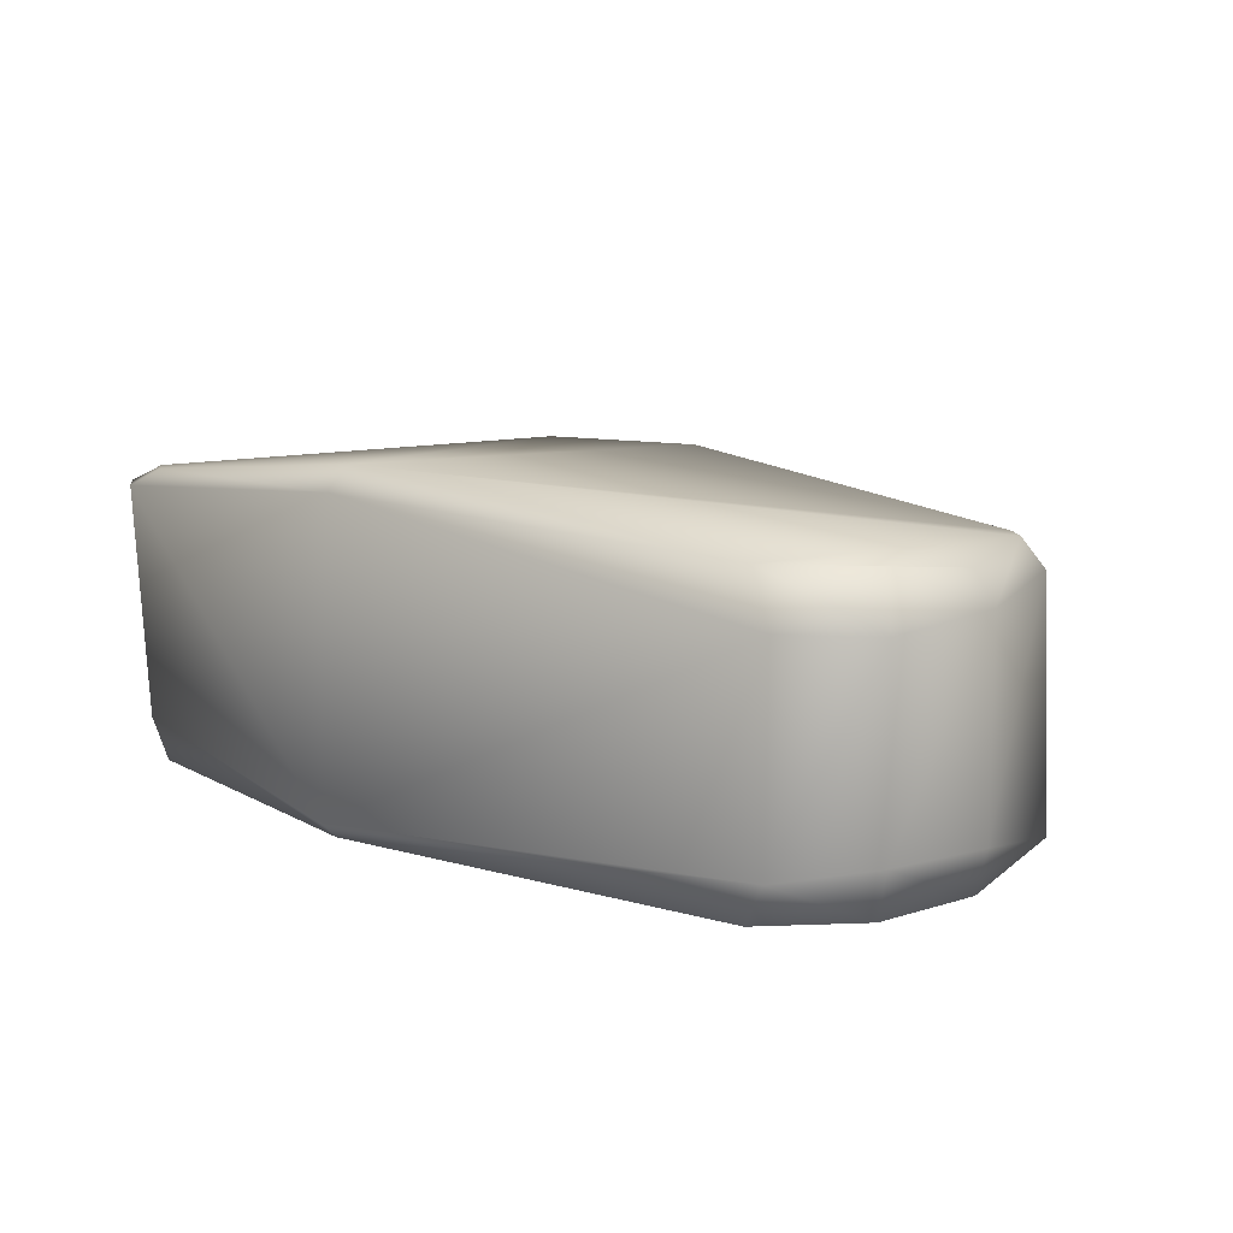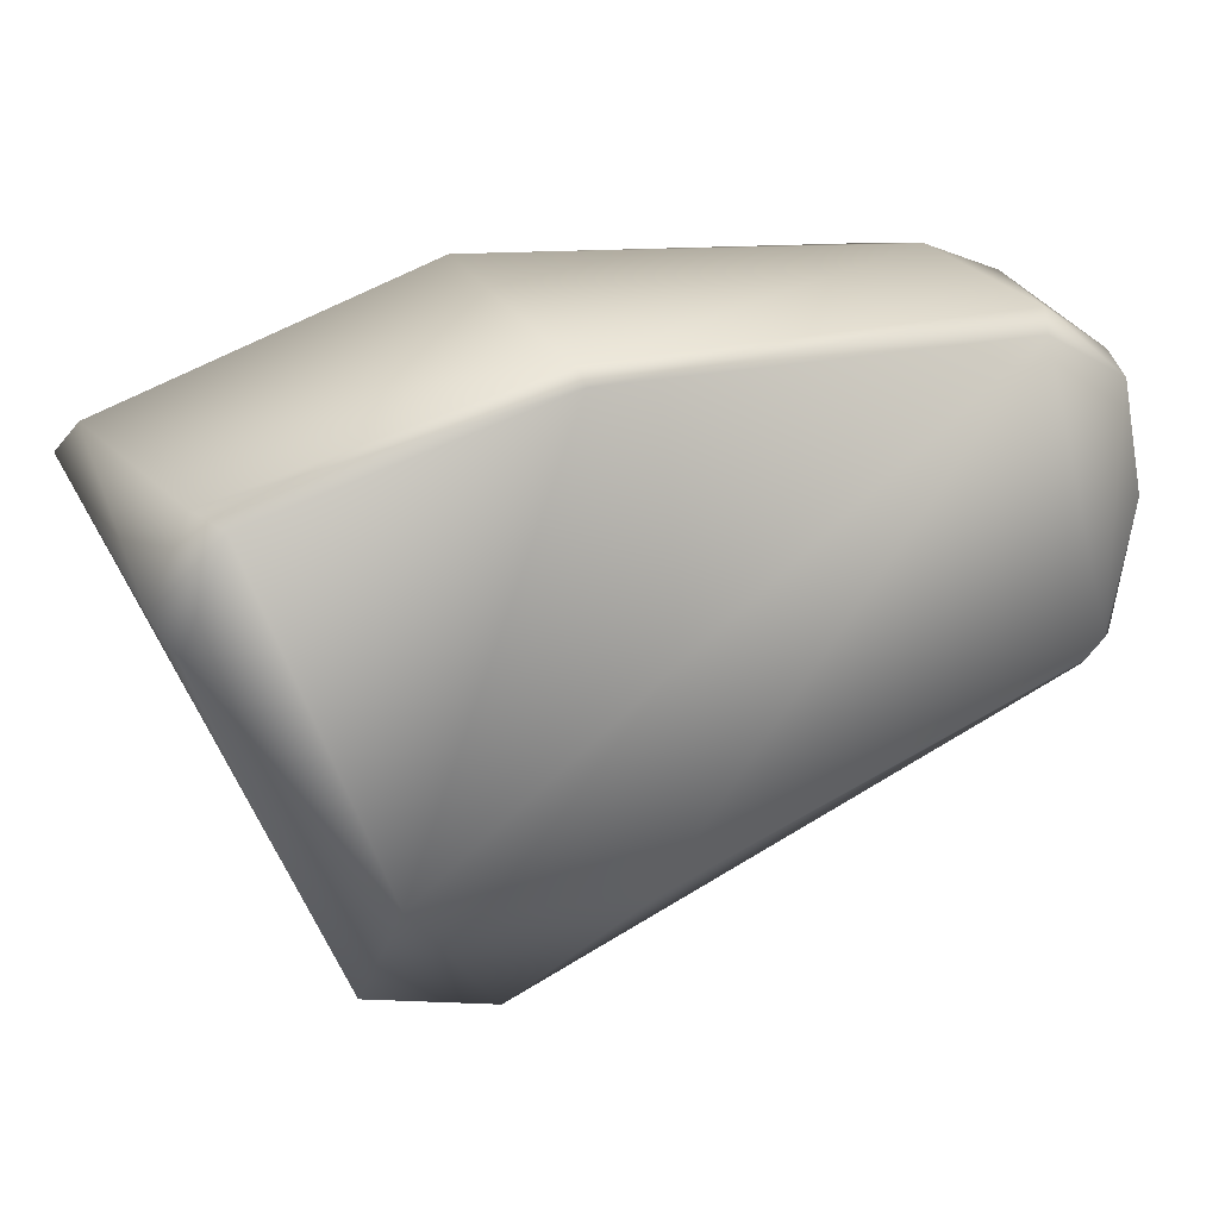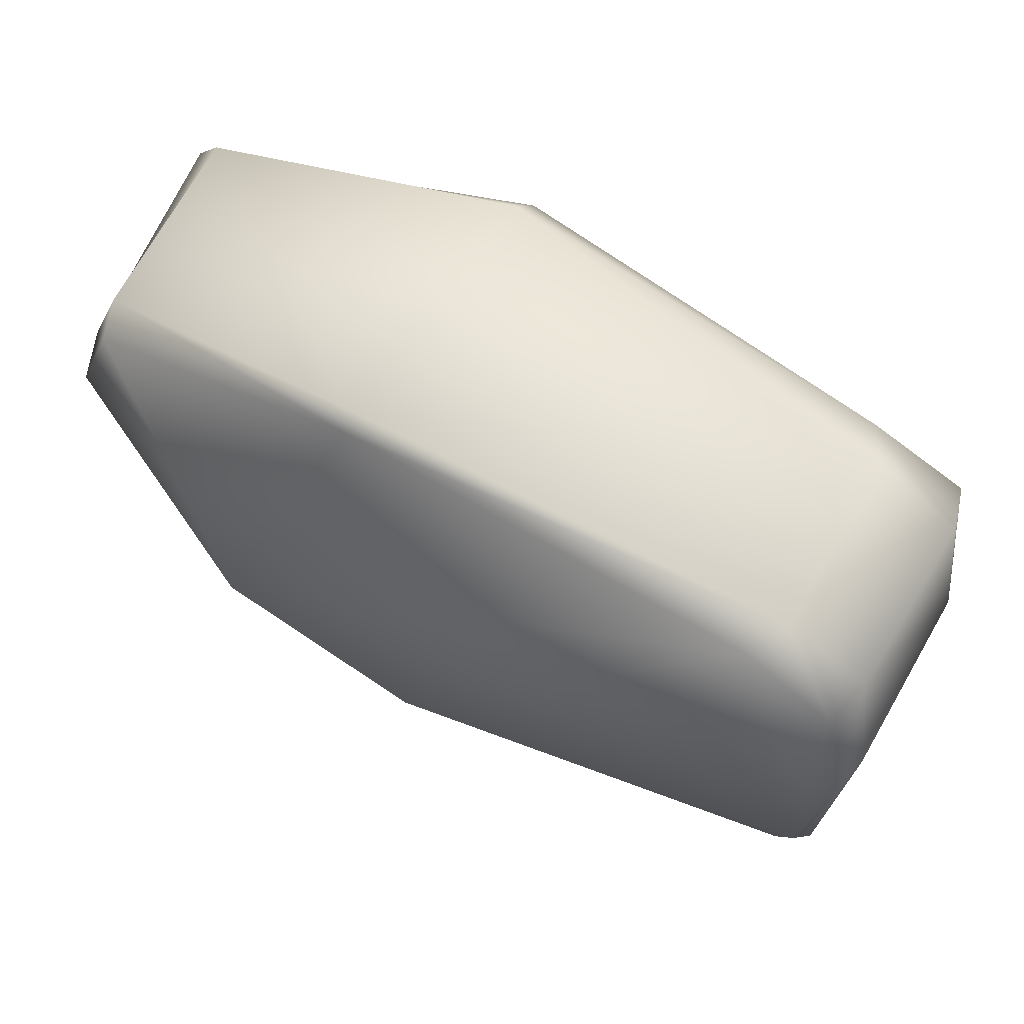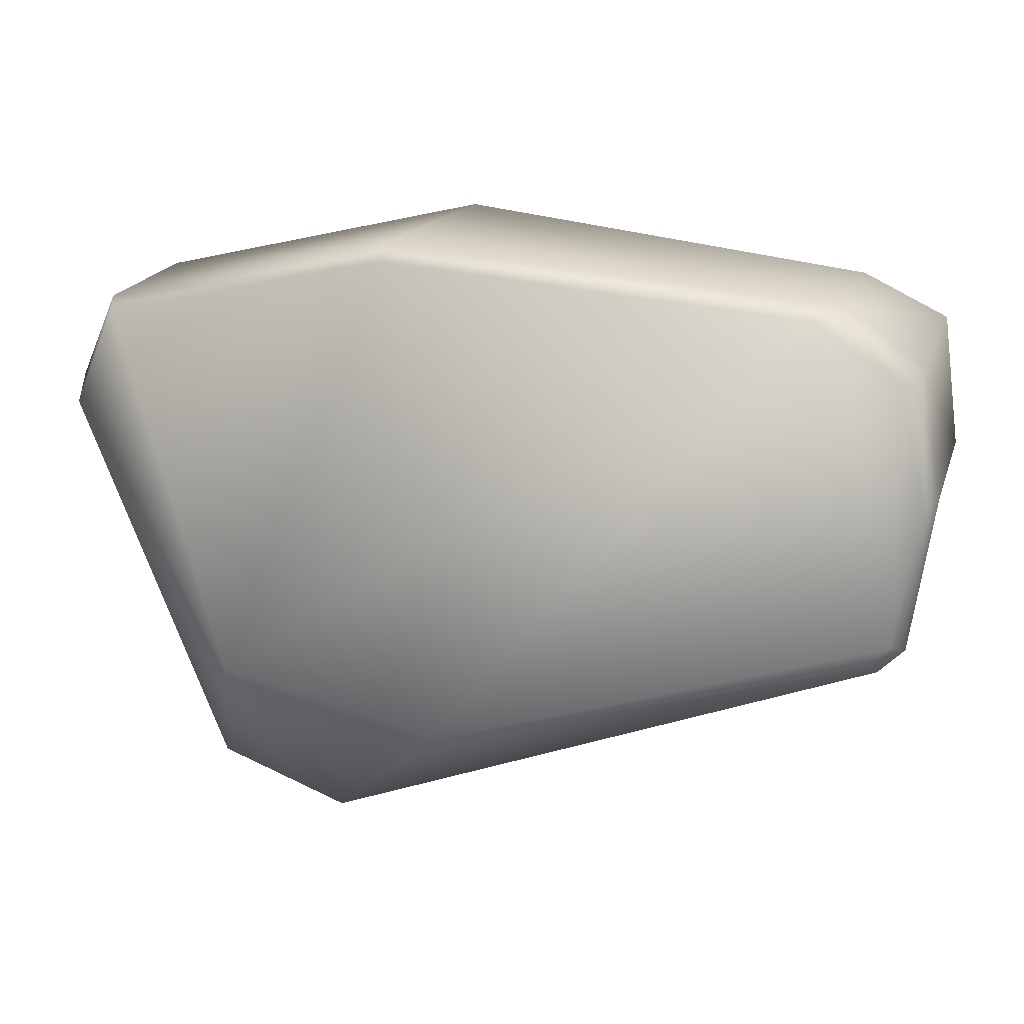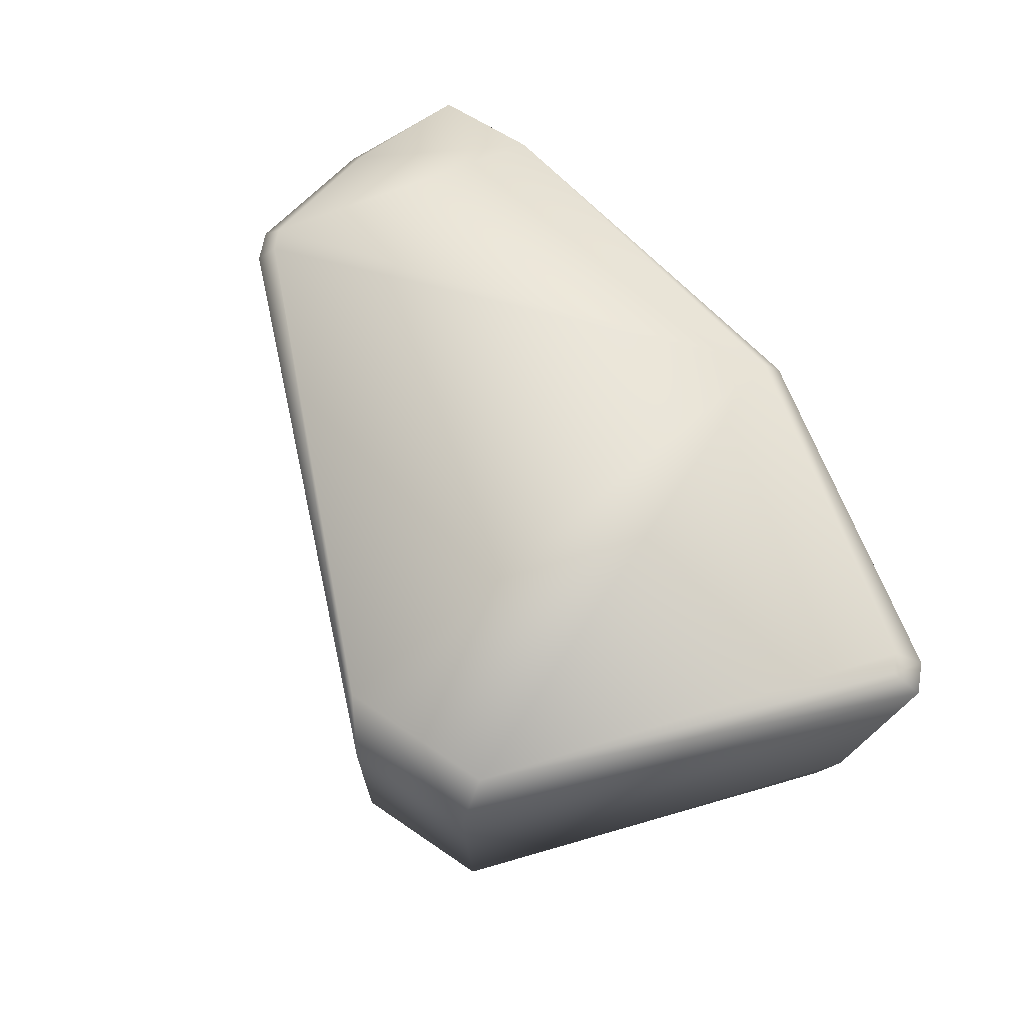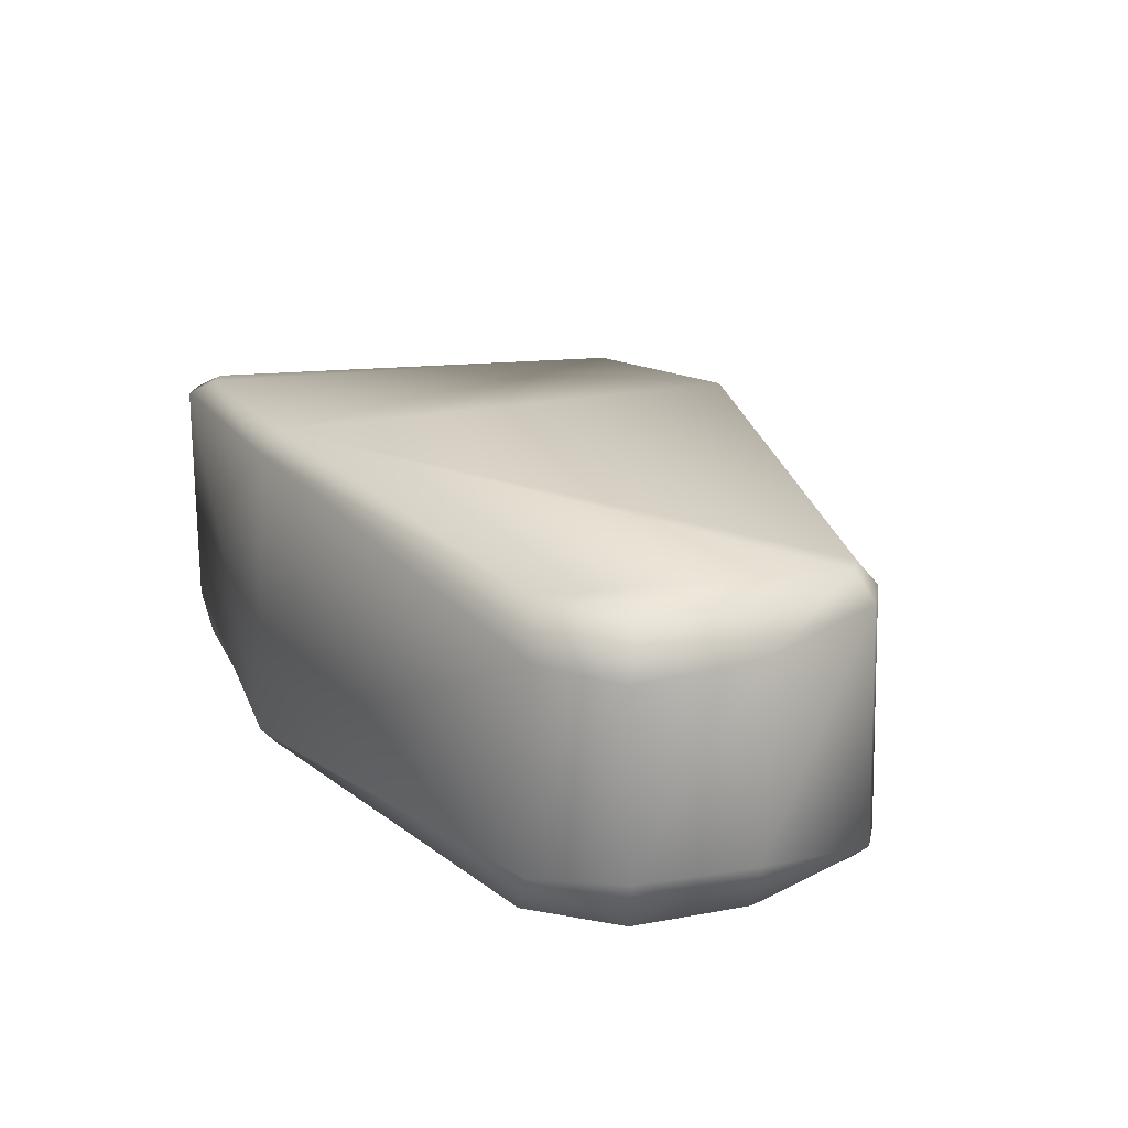
<metadata>
{"format":"obj","ext":"obj","renderer":"f3d","projection":"perspective","resolution":1024,"background":"white","views":[{"elev":13.3,"azim":37.2,"up":"+Y"},{"elev":29.8,"azim":-22.9,"up":"+Z"},{"elev":59.7,"azim":31.1,"up":"+Z"},{"elev":19.7,"azim":16.7,"up":"+Z"},{"elev":66.2,"azim":-125.9,"up":"+Y"},{"elev":22.0,"azim":56.2,"up":"+Y"}]}
</metadata>
<code>
v  -0.2448 0.6356 -0.6218
v  -0.5758 0.6382 -0.5047
v  -0.1749 0.7616 0.603
v  0.8348 0.6402 -0.1265
v  0.9187 0.5807 -0.1062
v  0.9806 0.5721 0.2018
v  0.988 0.1378 0.2109
v  0.947 0.0666 -0.1001
v  -0.3367 0.5169 -0.6811
v  0.8628 0.5895 -0.1611
v  0.8919 0.0666 -0.1571
v  -0.3392 0.1168 -0.6737
v  -0.988 0.6197 0.4209
v  -0.6069 0.5199 -0.5776
v  -0.6267 0.1172 -0.5716
v  -0.944 0.1385 0.3238
v  -0.9368 0.6208 0.4727
v  -0.8585 0.133 0.5111
v  -0.1936 0.0722 0.6811
v  -0.1914 0.7118 0.6453
v  -0.8191 0.0424 0.5048
v  -0.9142 0.0436 0.2852
v  -0.5668 -0.0025 -0.3046
v  -0.1855 0.0375 0.6516
v  0.9418 0.5703 0.4873
v  0.7586 0.5648 0.5752
v  0.7716 0.1344 0.605
v  0.9396 0.1627 0.4788
v  0.9086 0.6811 0.4586
v  0.9347 0.6379 0.2004
v  -0.9259 0.6549 0.3933
v  -0.892 0.6556 0.4277
v  0.8729 0.6409 -0.0892
v  0.7003 0.6738 0.5453
v  0.9163 0.0584 0.4669
v  0.9672 0.0446 0.2138
v  0.8806 0.0375 -0.1282
v  -0.0714 -0.0024 -0.4164
v  0.9193 0.0375 -0.088
v  0.7254 0.0447 0.5912
o Rock_4
g Rock_4
f 1 2 3 4
f 5 6 7 8
f 9 10 11 12
f 13 14 15 16
f 17 18 19 20
f 21 22 23 24
f 25 26 27 28
f 10 5 8 11
f 14 9 12 15
f 17 13 16 18
f 29 25 6 30
f 4 10 9 1
f 2 14 13 31
f 32 17 20 3
f 17 32 31 13
f 14 2 1 9
f 10 4 33 5
f 25 29 34 26
f 28 35 36 7
f 18 21 24 19
f 11 37 38 12
f 15 23 22 16
f 12 38 23 15
f 8 39 37 11
f 27 40 35 28
f 16 22 21 18
f 6 25 28 7
f 6 5 33 30
f 36 39 8 7
f 19 27 26 20
f 20 26 34 3
f 24 40 27 19
f 3 34 33 4
f 2 31 32 3
f 34 29 30 33
f 23 38 40 24
f 38 37 39 40
f 39 36 35 40

</code>
